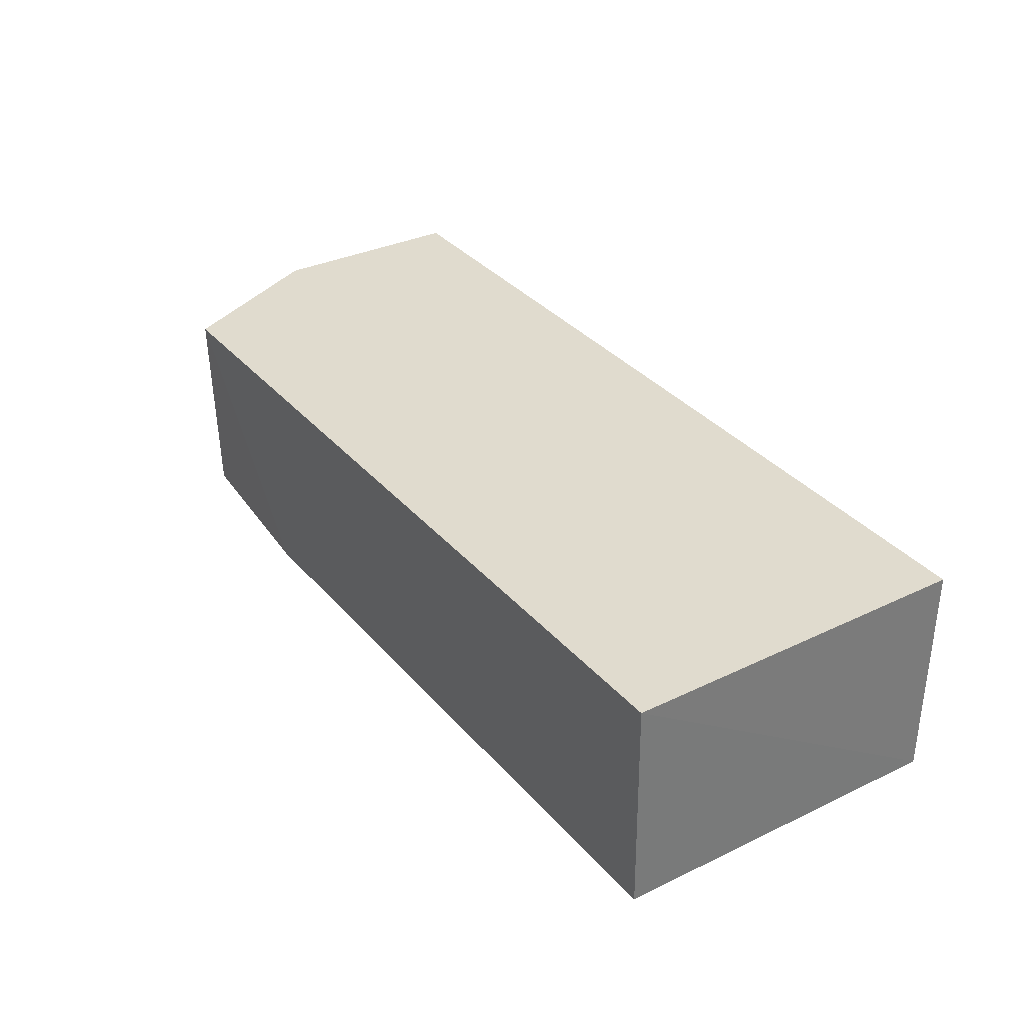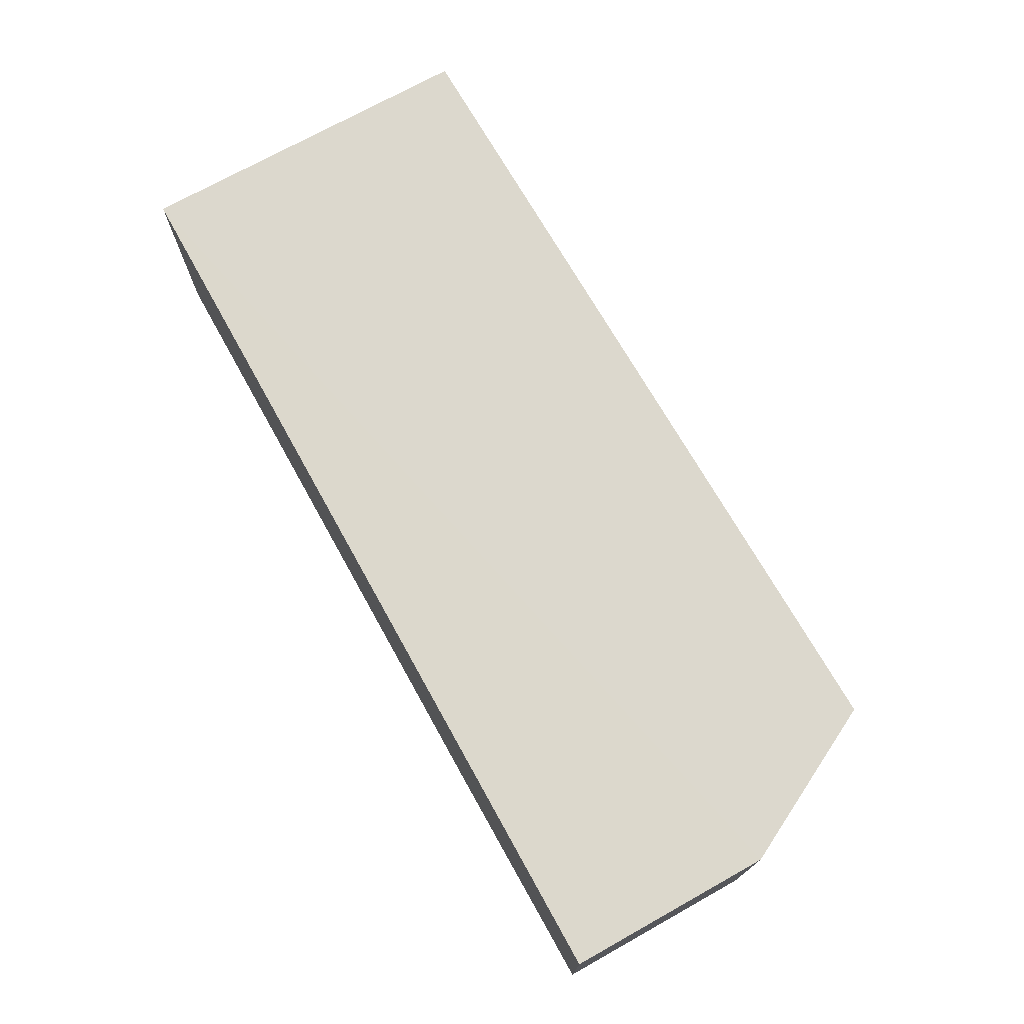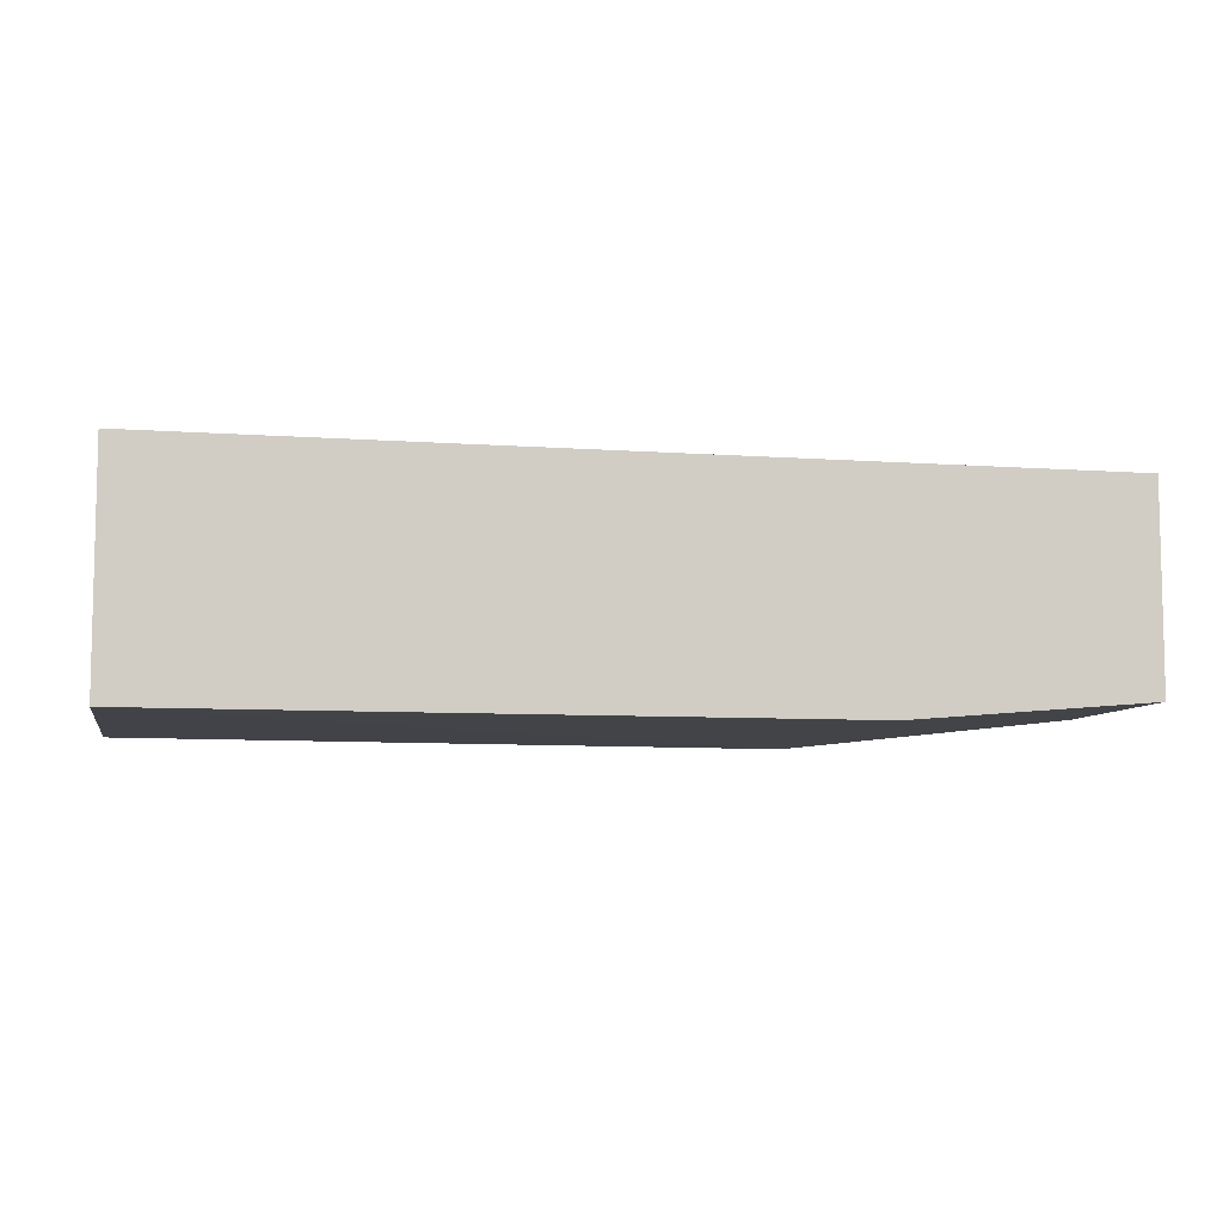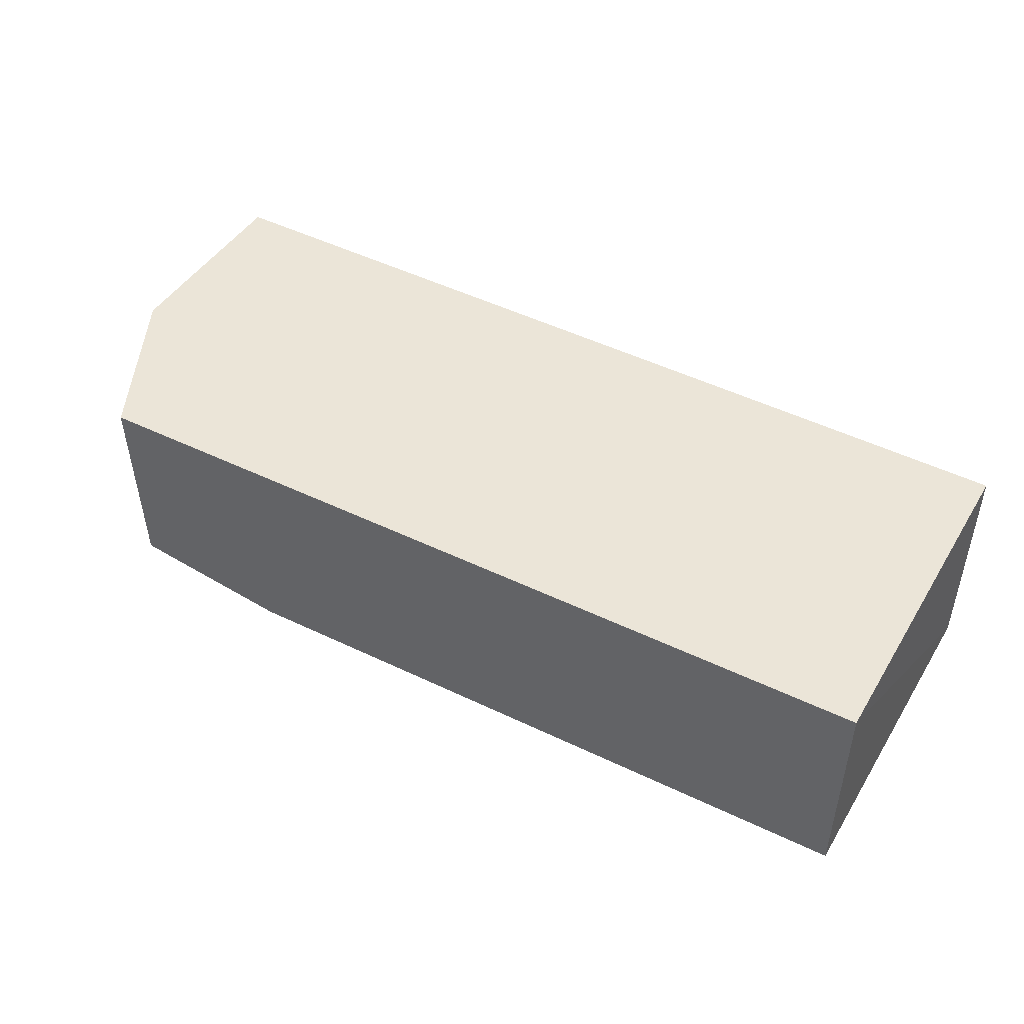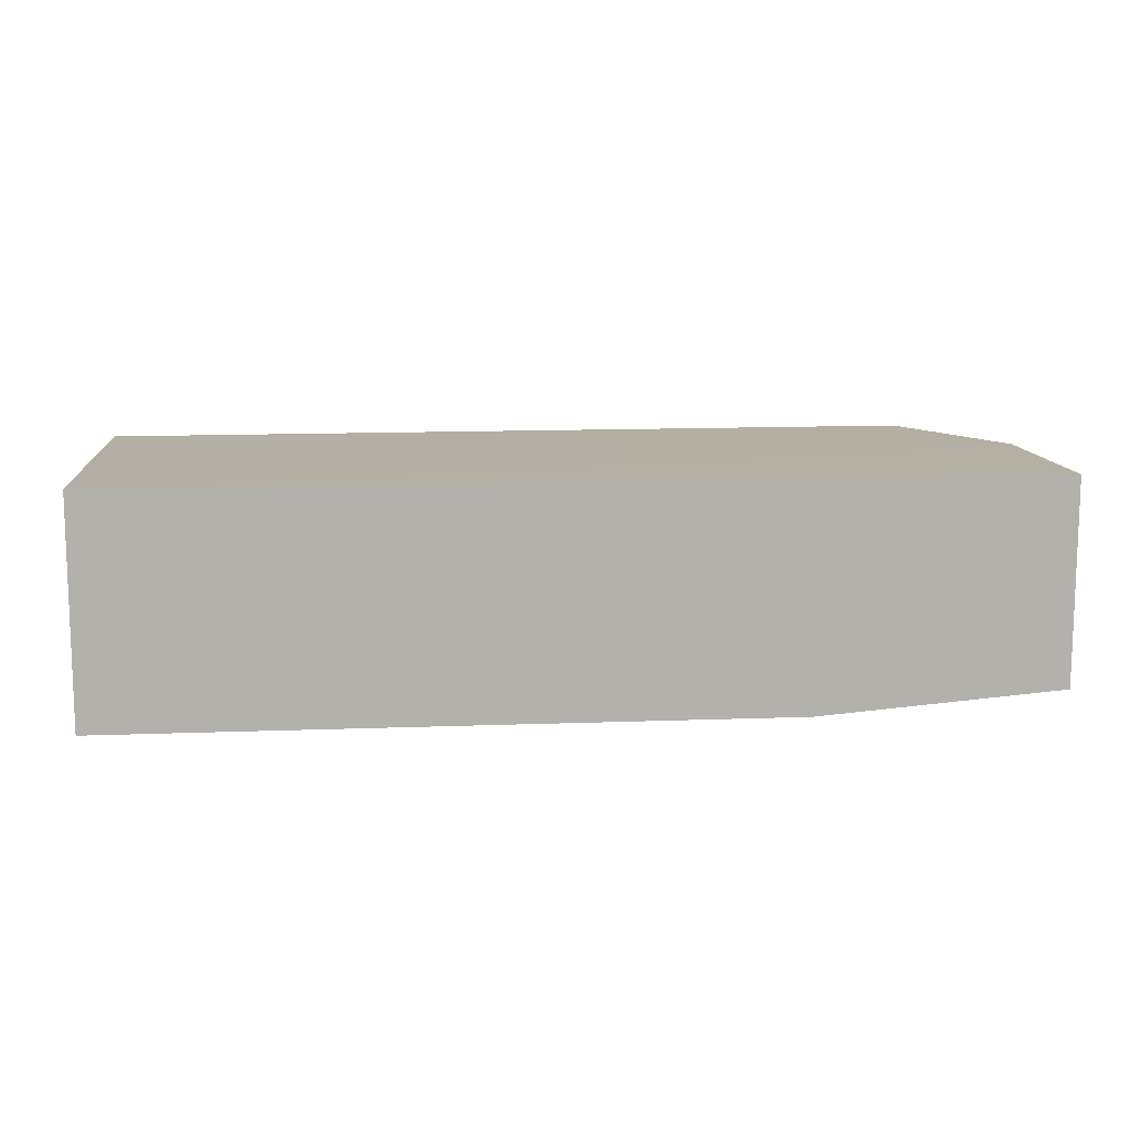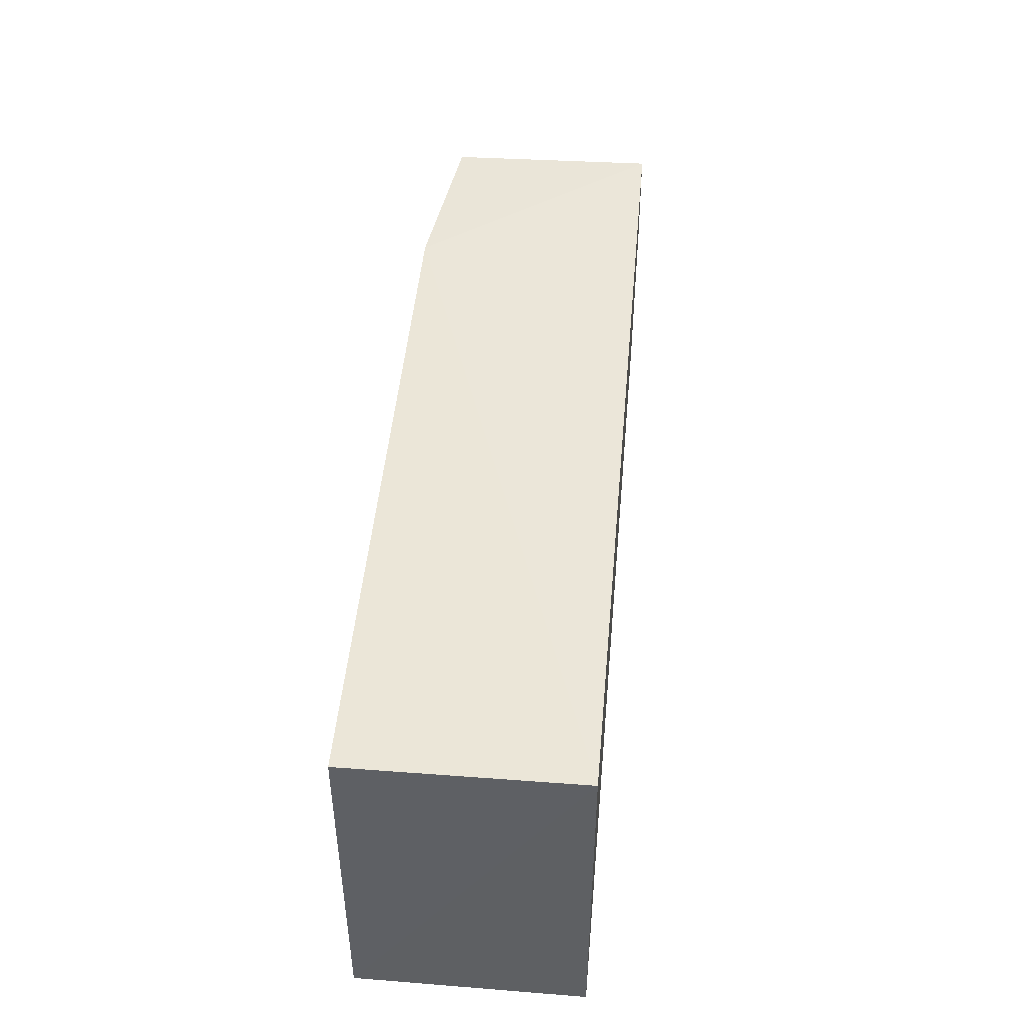
<metadata>
{"format":"obj","ext":"obj","renderer":"f3d","projection":"perspective","resolution":1024,"background":"white","views":[{"elev":33.5,"azim":56.9,"up":"+Y"},{"elev":72.7,"azim":-119.1,"up":"+Y"},{"elev":-7.5,"azim":168.3,"up":"+Y"},{"elev":45.9,"azim":30.0,"up":"+Y"},{"elev":11.4,"azim":174.7,"up":"+Y"},{"elev":46.7,"azim":95.2,"up":"+Z"}]}
</metadata>
<code>
v 0.04096 0.001627 0.08598
v 0.04076 -0.02408 0.08549
v 0.04085 0.001676 0.04568
v -0.06456 0.001676 0.04568
v -0.05524 0.001632 0.08742
v -0.03645 -0.02409 0.04568
v 0.04085 -0.02409 0.04568
v -0.03621 -0.02424 0.08693
v -0.06456 0.001676 0.0691
v -0.06456 -0.02175 0.0691
v -0.05519 -0.02175 0.08697
v -0.06456 -0.02175 0.04568
f 6 4 3
f 7 1 2
f 7 3 1
f 7 6 3
f 8 2 1
f 8 1 5
f 8 7 2
f 8 6 7
f 9 5 1
f 9 1 3
f 9 3 4
f 10 5 9
f 10 9 4
f 11 10 8
f 11 8 5
f 11 5 10
f 12 6 8
f 12 8 10
f 12 10 4
f 12 4 6

</code>
